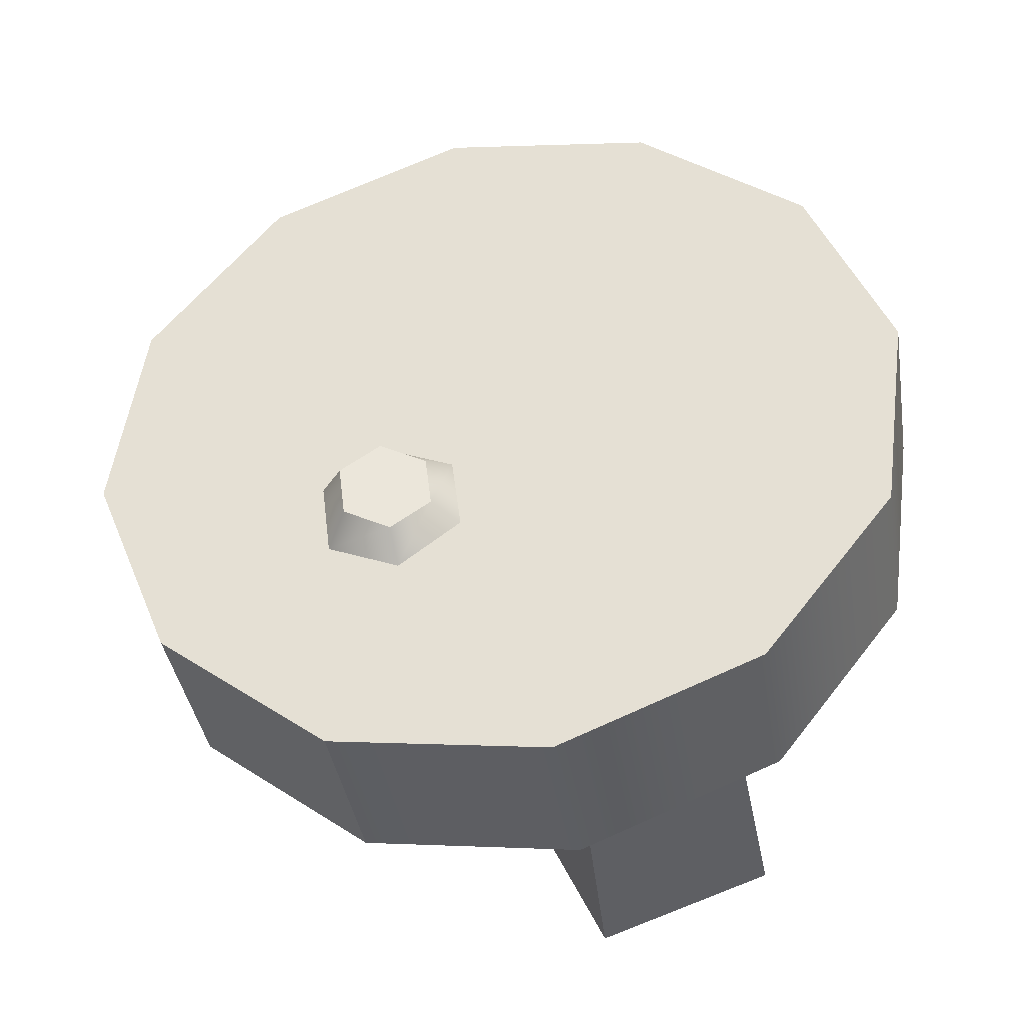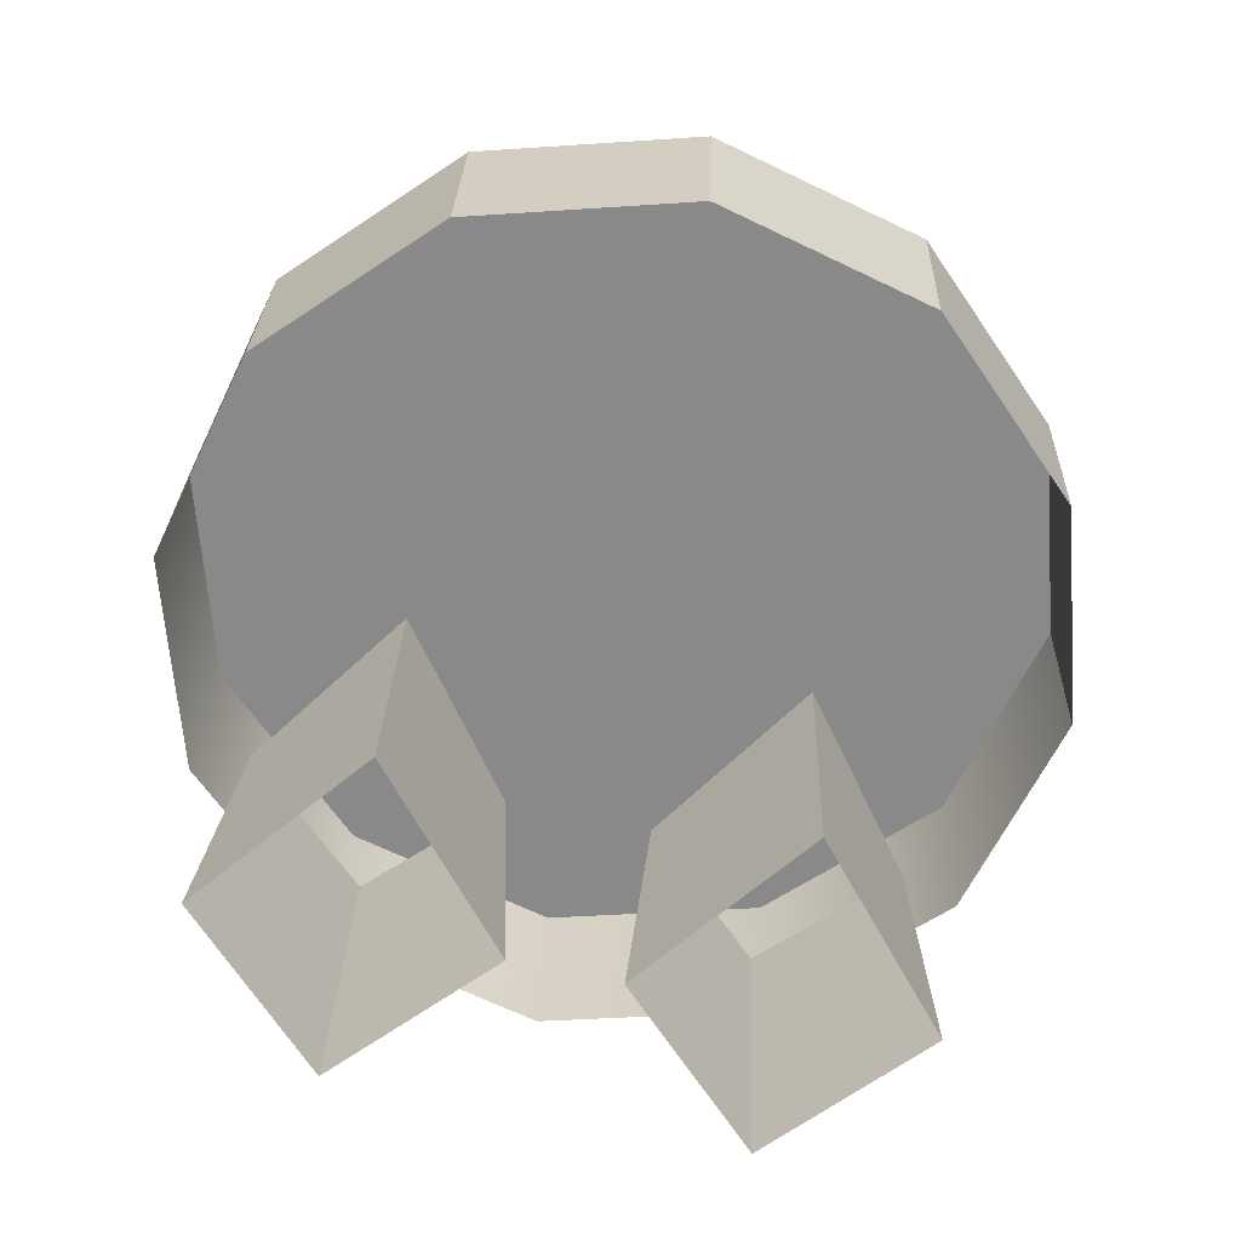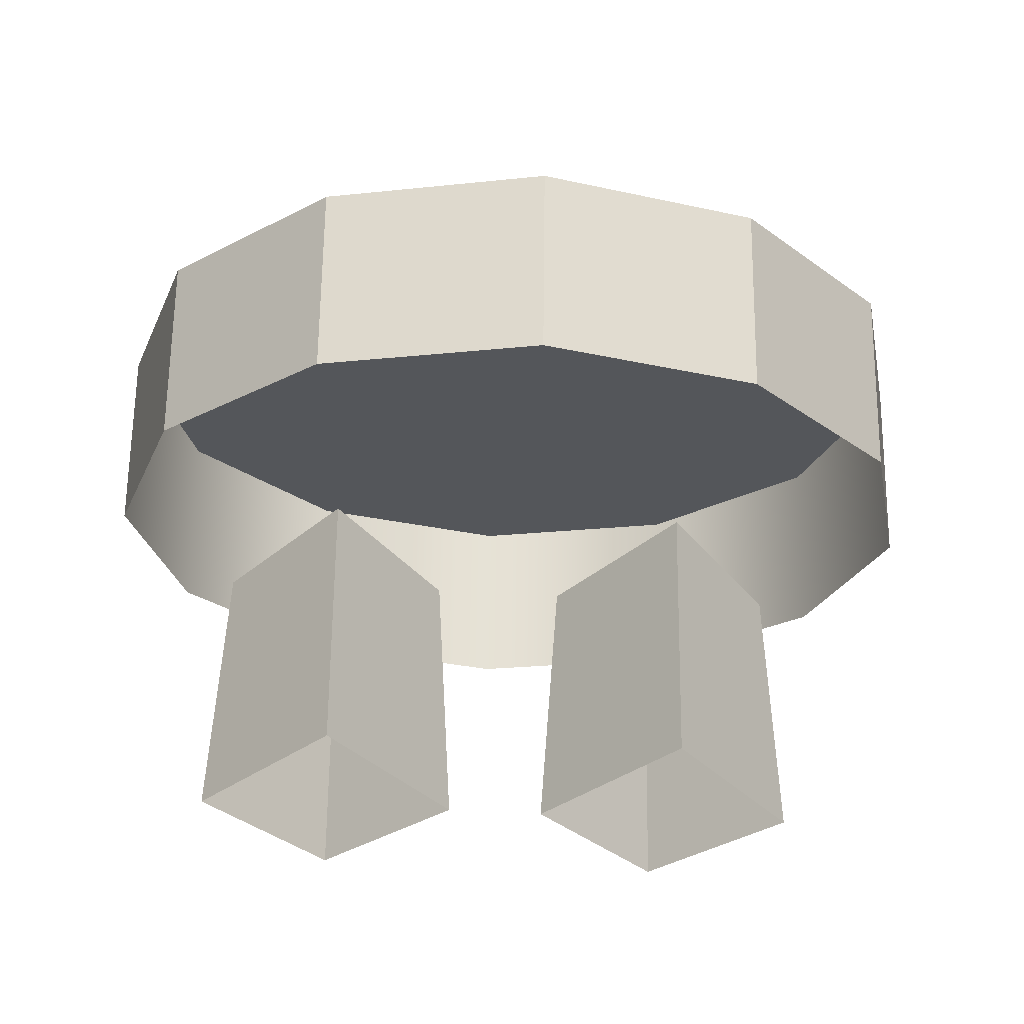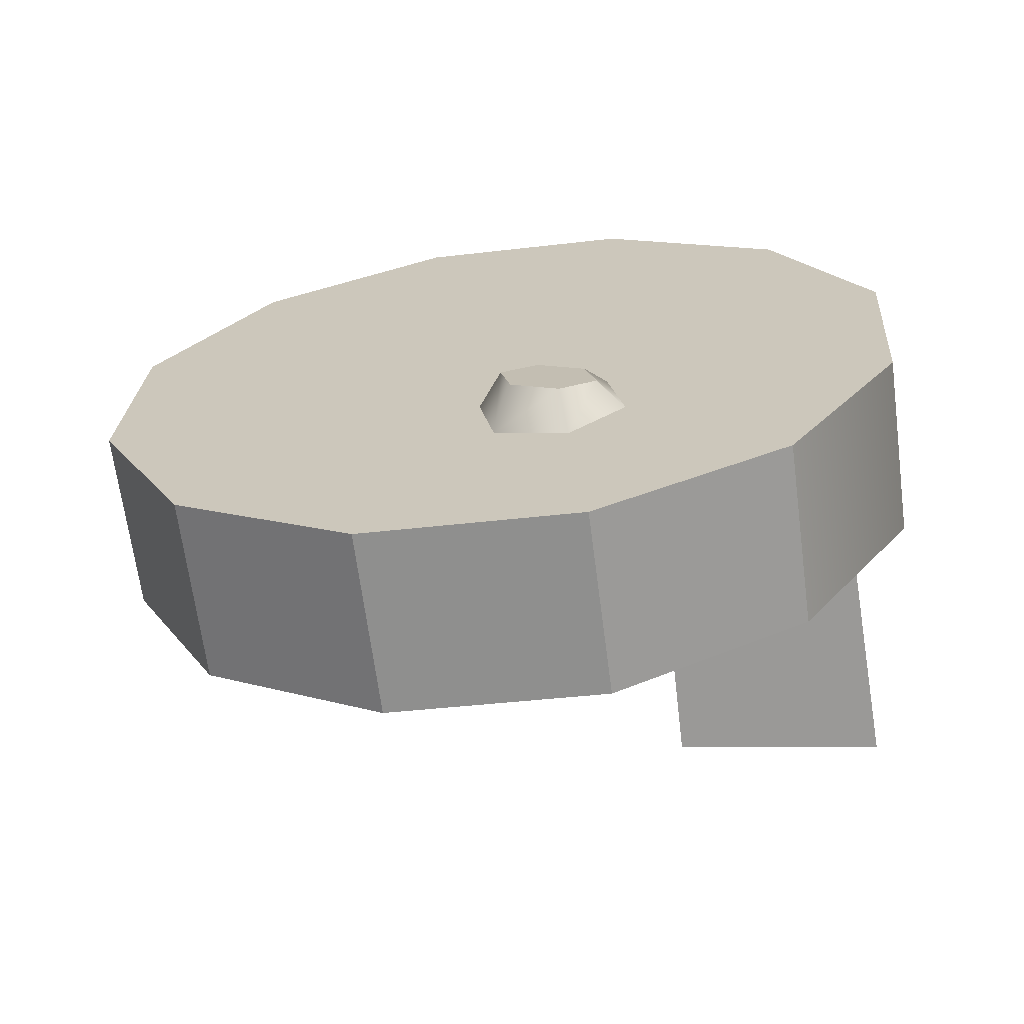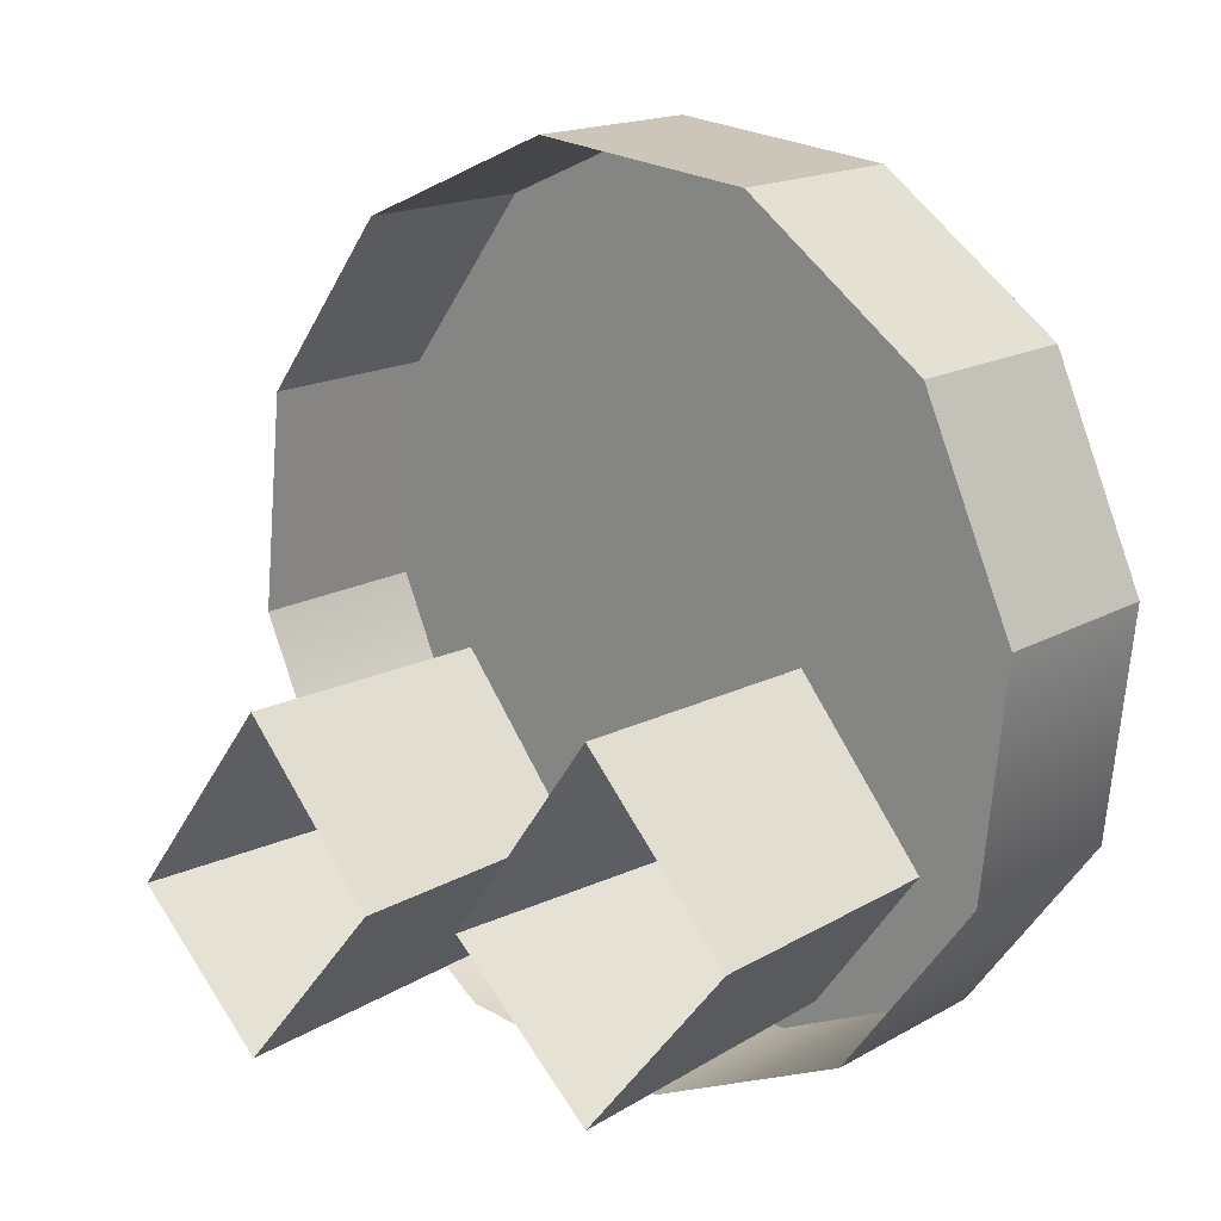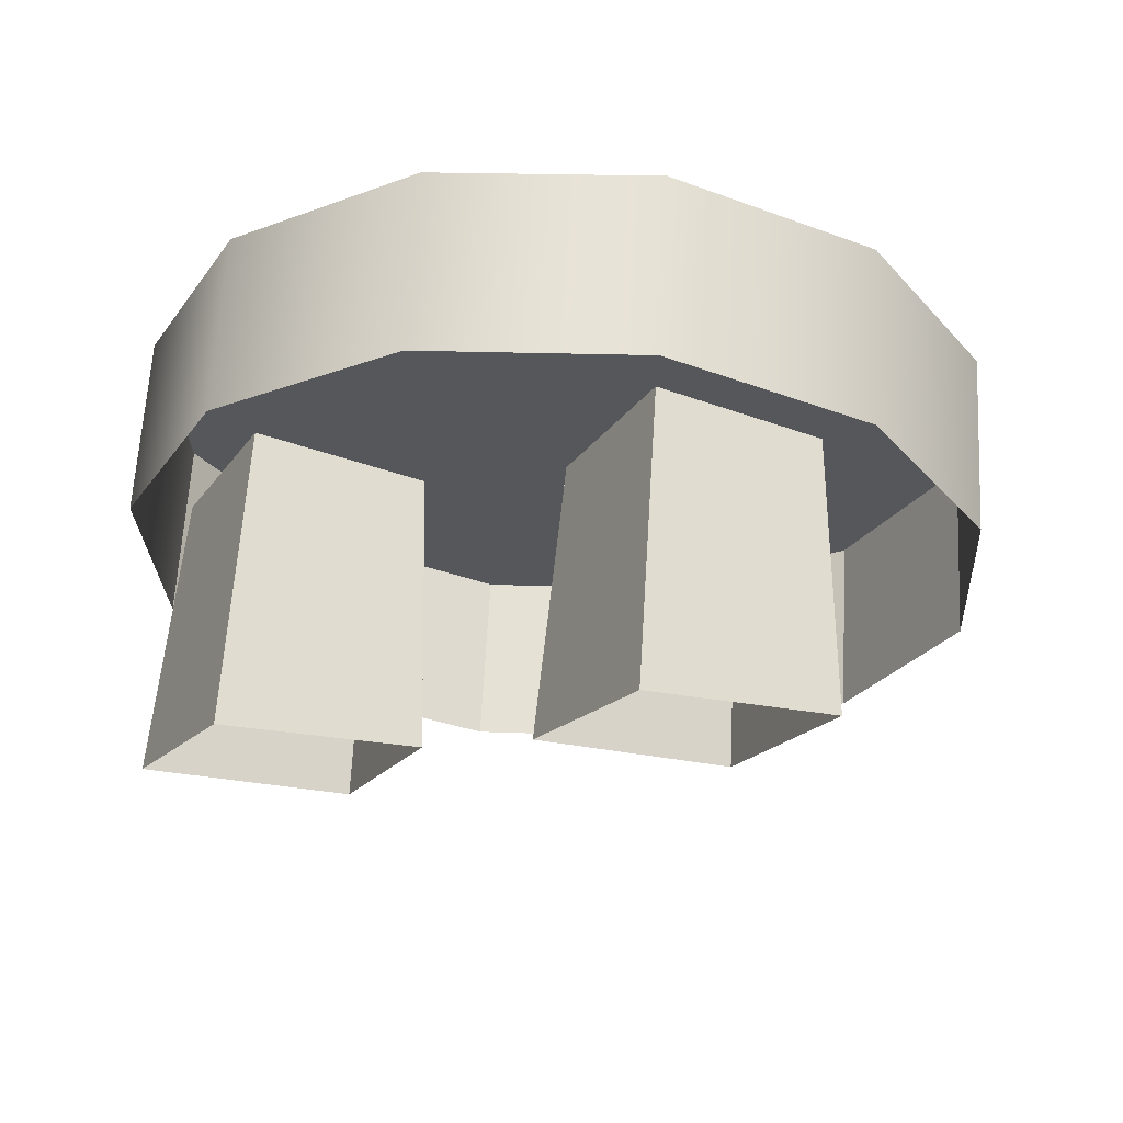
<metadata>
{"format":"obj","ext":"obj","renderer":"f3d","projection":"perspective","resolution":1024,"background":"white","views":[{"elev":54.7,"azim":112.5,"up":"+Y"},{"elev":-73.3,"azim":-10.8,"up":"+Y"},{"elev":-35.1,"azim":-4.2,"up":"+Y"},{"elev":17.3,"azim":49.2,"up":"+Y"},{"elev":3.2,"azim":41.5,"up":"+Z"},{"elev":-17.5,"azim":-161.8,"up":"+Y"}]}
</metadata>
<code>
g obj_chair
v -0.26 0.3181 -0.09631
v -0.3002 0.2921 0.0515
v -0.26 0.1884 -0.1192
v -0.3002 0.1614 0.02862
v -0.26 0.3181 -0.09631
v -0.26 0.1884 -0.1192
v -0.1501 0.2074 -0.2274
v -0.1501 0.3372 -0.2045
v -1.396e-07 0.2144 -0.267
v -1.396e-07 0.3442 -0.2441
v 0.1501 0.3372 -0.2045
v -1.396e-07 0.3442 -0.2441
v -1.396e-07 0.2144 -0.267
v 0.1501 0.2074 -0.2274
v 0.26 0.3181 -0.09631
v 0.26 0.1884 -0.1192
v 0.3002 0.2921 0.0515
v 0.3002 0.1614 0.02862
v -0.1501 0.2469 0.3075
v 0.1501 0.2469 0.3075
v -1.312e-08 0.2399 0.3471
v 0.26 0.266 0.1993
v -0.26 0.266 0.1993
v -0.3002 0.2921 0.0515
v 0.3002 0.2921 0.0515
v -0.26 0.3181 -0.09631
v 0.26 0.3181 -0.09631
v 0.1501 0.3372 -0.2045
v -0.1501 0.3372 -0.2045
v -1.396e-07 0.3442 -0.2441
v -0.136 0.2042 -0.1871
v -0.2216 0.1894 -0.1028
v -0.2344 0.0001937 -0.132
v -0.136 0.0003362 -0.2289
v -0.03766 0.0001937 -0.132
v -0.0504 0.1894 -0.1028
v -0.136 0.2042 -0.1871
v -0.136 0.0003362 -0.2289
v 0.2324 0.0001965 -0.1339
v 0.2197 0.1897 -0.1047
v 0.1341 0.2046 -0.189
v 0.1341 0.000339 -0.2308
v 0.1341 0.2046 -0.189
v 0.04847 0.1897 -0.1047
v 0.03573 0.0001965 -0.1339
v 0.1341 0.000339 -0.2308
v 0.1034 0.3093 0.09822
v 0.072 0.3093 0.07742
v 0.1034 0.3093 0.05957
v 0.1348 0.3093 0.07742
v 0.1348 0.3093 0.1131
v 0.1034 0.3093 0.09822
v 0.072 0.3093 0.1131
v 0.072 0.3093 0.07742
v 0.1034 0.3093 0.131
v 0.1348 0.3093 0.1131
v 0.072 0.3093 0.07742
v 0.05536 0.2911 0.06432
v 0.1034 0.3093 0.05957
v 0.1034 0.2959 0.03701
v 0.1514 0.2911 0.06432
v 0.1348 0.3093 0.07742
v 0.1514 0.2815 0.1189
v 0.1348 0.3093 0.1131
v 0.072 0.3093 0.07742
v 0.05536 0.2815 0.1189
v 0.05536 0.2911 0.06432
v 0.072 0.3093 0.1131
v 0.1034 0.2767 0.1463
v 0.1034 0.3093 0.131
v 0.1348 0.3093 0.1131
v 0.1514 0.2815 0.1189
v 0.26 0.266 0.1993
v 0.3002 0.2921 0.0515
v 0.3002 0.1614 0.02862
v 0.26 0.1344 0.1764
v 0.1501 0.2469 0.3075
v 0.26 0.266 0.1993
v 0.26 0.1344 0.1764
v 0.1501 0.1153 0.2846
v -1.312e-08 0.2399 0.3471
v 0.1501 0.2469 0.3075
v 0.1501 0.1153 0.2846
v -1.312e-08 0.1084 0.3242
v -0.1501 0.2469 0.3075
v -1.312e-08 0.2399 0.3471
v -0.1501 0.1153 0.2846
v -1.312e-08 0.1084 0.3242
v -0.26 0.266 0.1993
v -0.1501 0.2469 0.3075
v -0.26 0.1344 0.1764
v -0.1501 0.1153 0.2846
v -0.3002 0.2921 0.0515
v -0.26 0.266 0.1993
v -0.3002 0.1614 0.02862
v -0.26 0.1344 0.1764
v -0.136 0.0001937 -0.01878
v -0.2216 0.1894 -0.1028
v -0.136 0.1894 0.01051
v -0.2344 0.0001937 -0.132
v -0.136 0.0001937 -0.01878
v -0.136 0.1894 0.01051
v -0.0504 0.1894 -0.1028
v -0.03766 0.0001937 -0.132
v 0.1341 0.0001965 -0.01878
v 0.1341 0.1897 0.01051
v 0.2197 0.1897 -0.1047
v 0.2324 0.0001965 -0.1339
v 0.1341 0.0001965 -0.01878
v 0.04847 0.1897 -0.1047
v 0.1341 0.1897 0.01051
v 0.03573 0.0001965 -0.1339
g obj_chair_0
f 3 2 1
f 3 4 2
f 7 6 5
f 7 5 8
f 9 7 8
f 9 8 10
f 13 12 11
f 11 14 13
f 14 11 15
f 15 16 14
f 16 15 17
f 17 18 16
f 21 20 19
f 19 20 22
f 23 19 22
f 24 23 22
f 22 25 24
f 25 26 24
f 25 27 26
f 26 27 28
f 28 29 26
f 30 29 28
f 33 32 31
f 31 34 33
f 37 36 35
f 35 38 37
f 41 40 39
f 39 42 41
f 45 44 43
f 43 46 45
f 49 48 47
f 50 49 47
f 51 50 47
f 54 53 52
f 53 55 52
f 55 56 52
f 59 58 57
f 59 60 58
f 61 60 59
f 59 62 61
f 63 61 62
f 62 64 63
f 67 66 65
f 66 68 65
f 66 69 68
f 68 69 70
f 71 70 69
f 69 72 71
f 75 74 73
f 73 76 75
f 79 78 77
f 77 80 79
f 83 82 81
f 81 84 83
f 87 86 85
f 87 88 86
f 91 90 89
f 91 92 90
f 95 94 93
f 95 96 94
f 99 98 97
f 100 97 98
f 103 102 101
f 101 104 103
f 107 106 105
f 105 108 107
f 111 110 109
f 112 109 110

</code>
